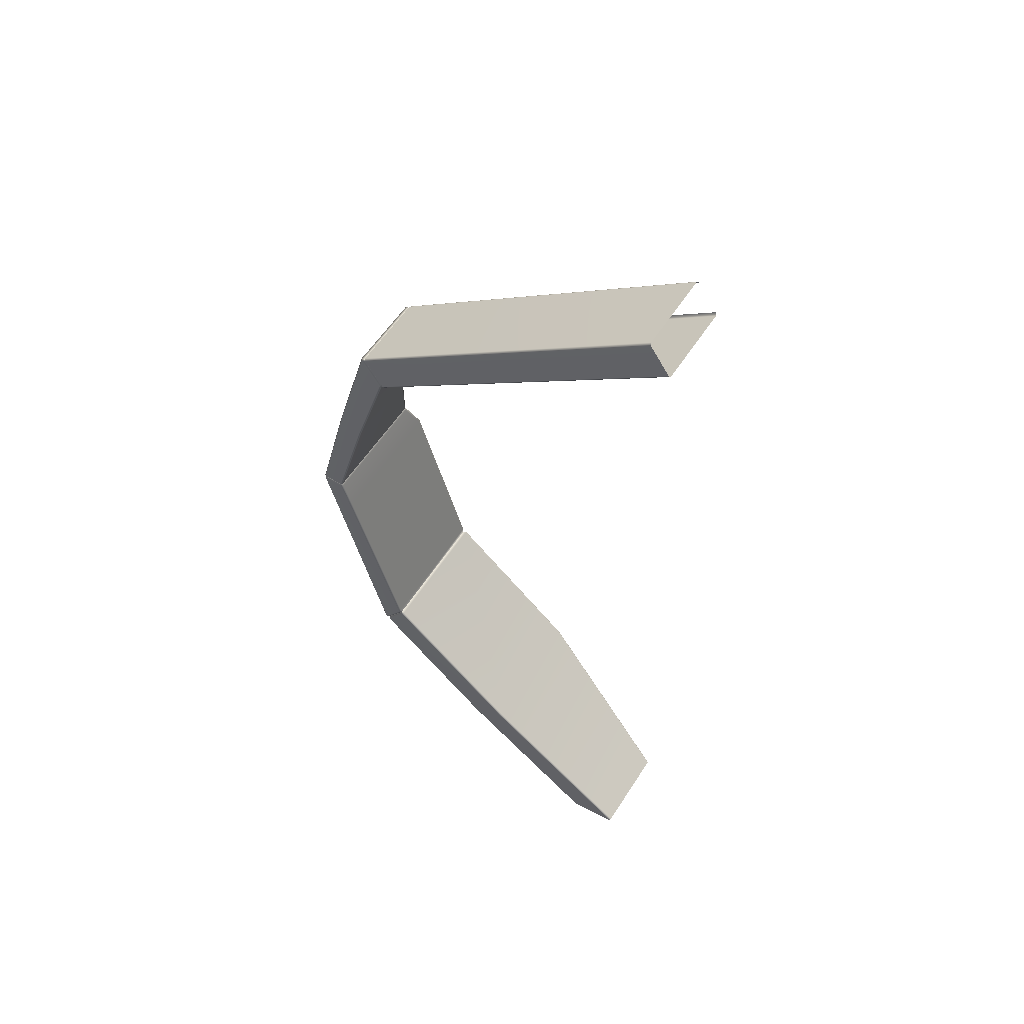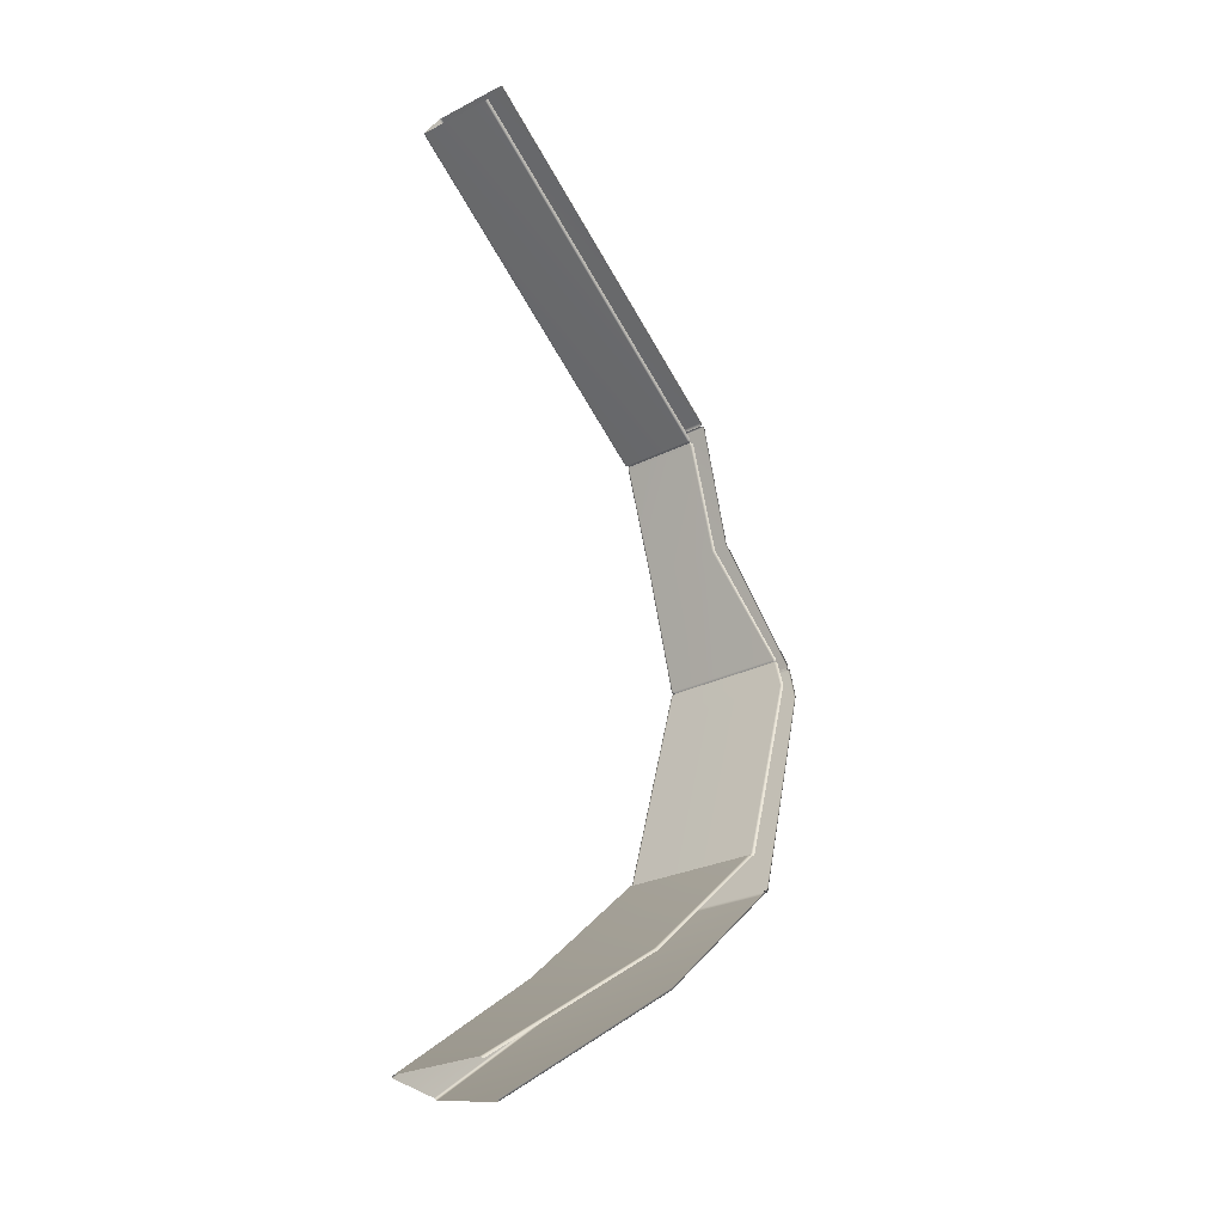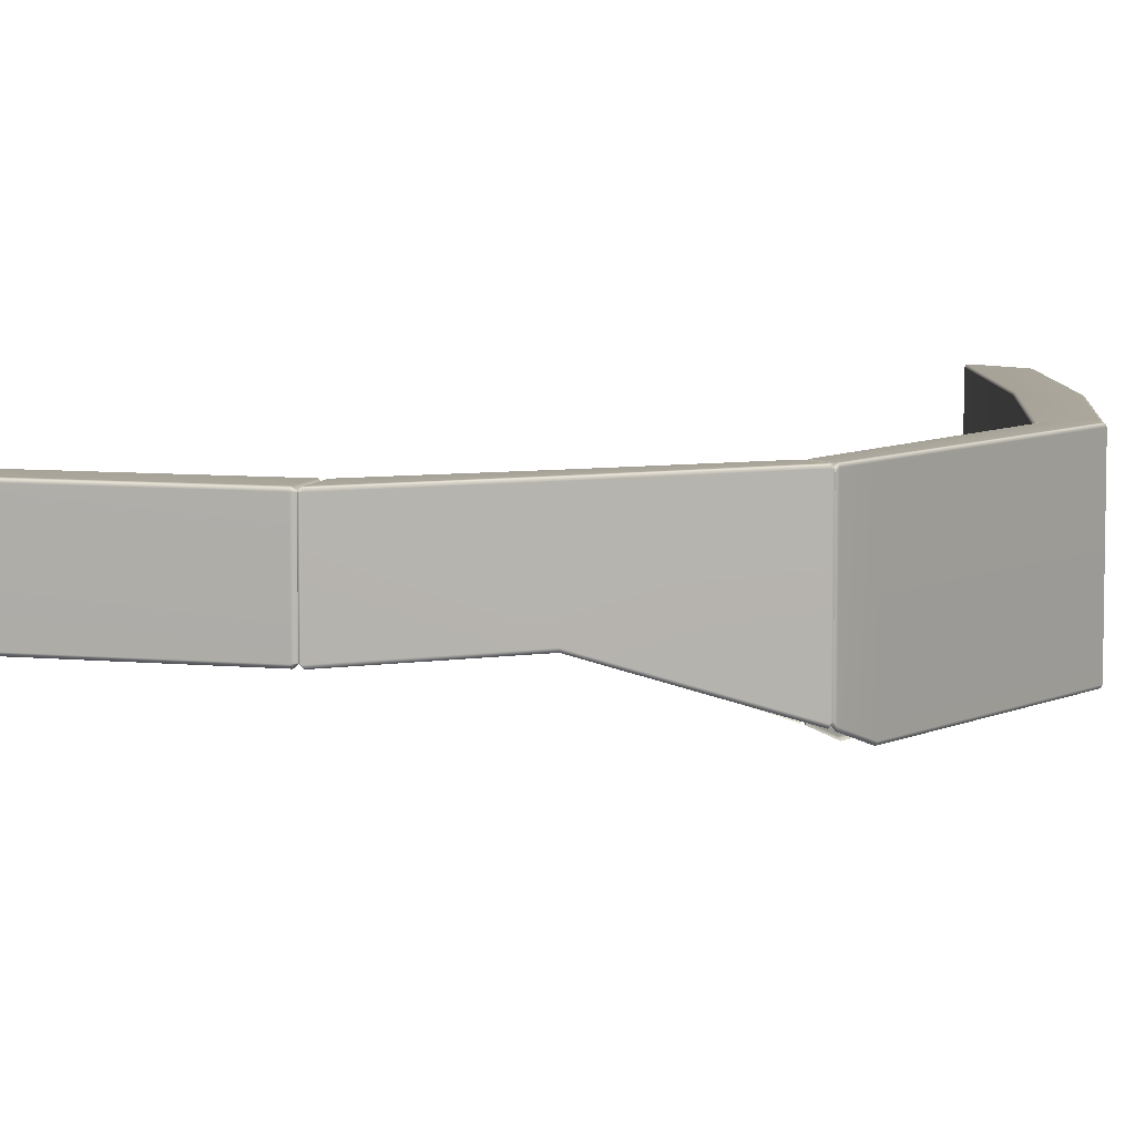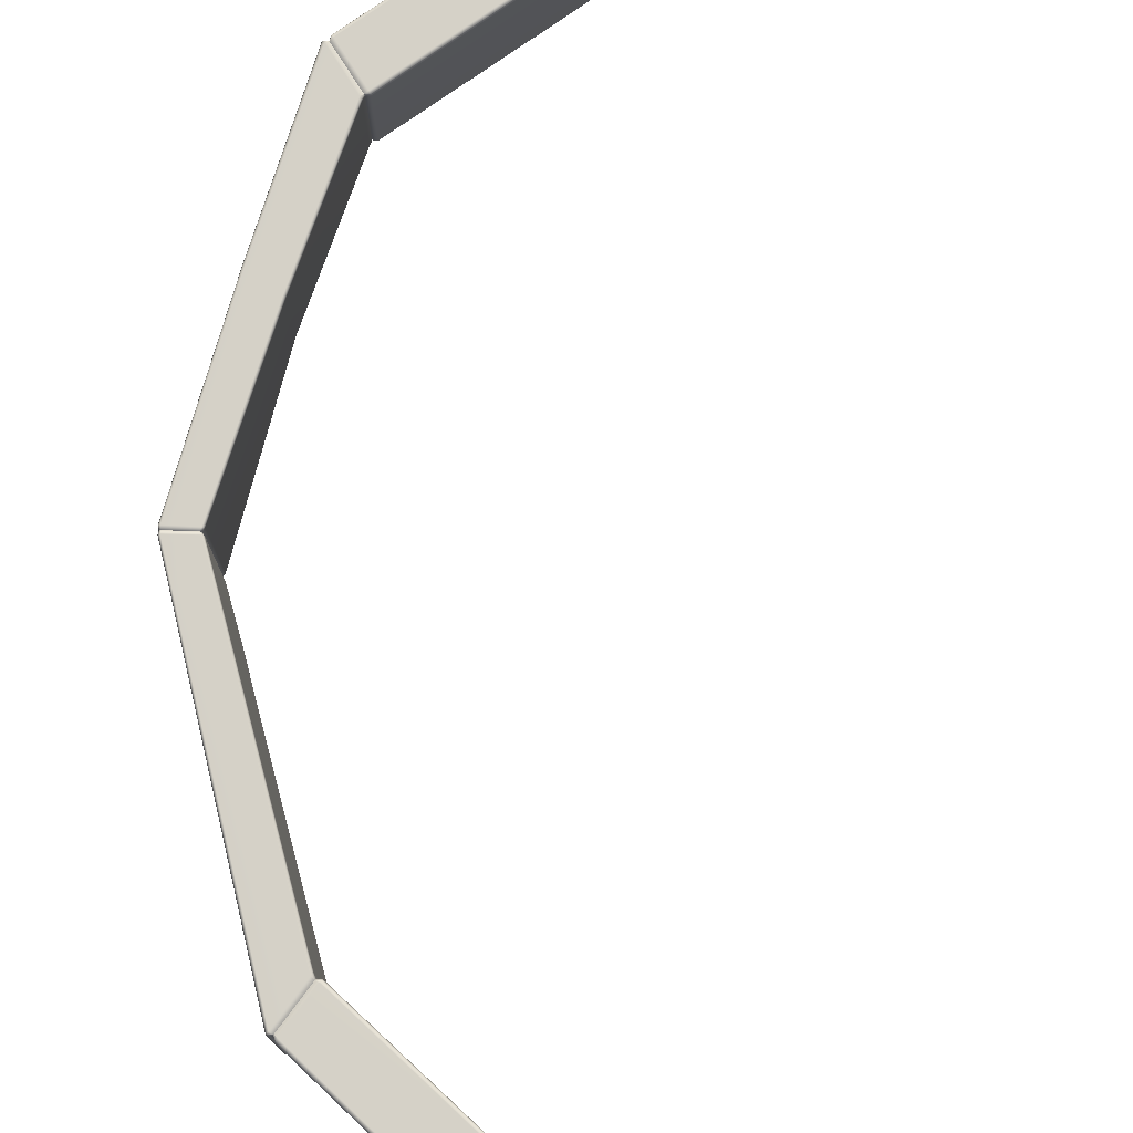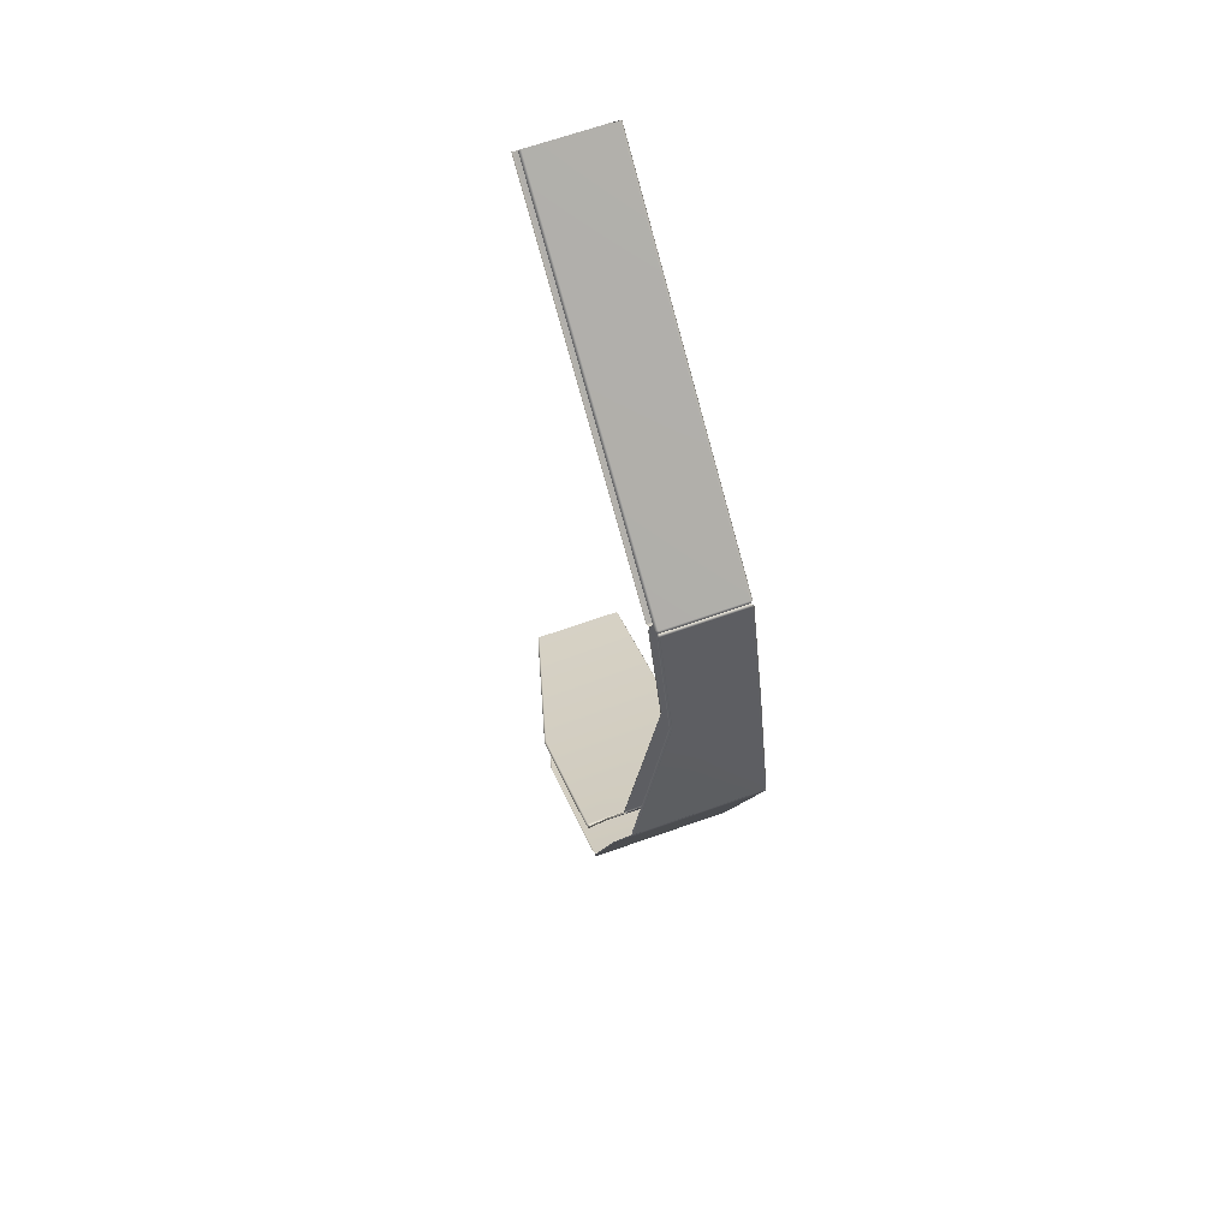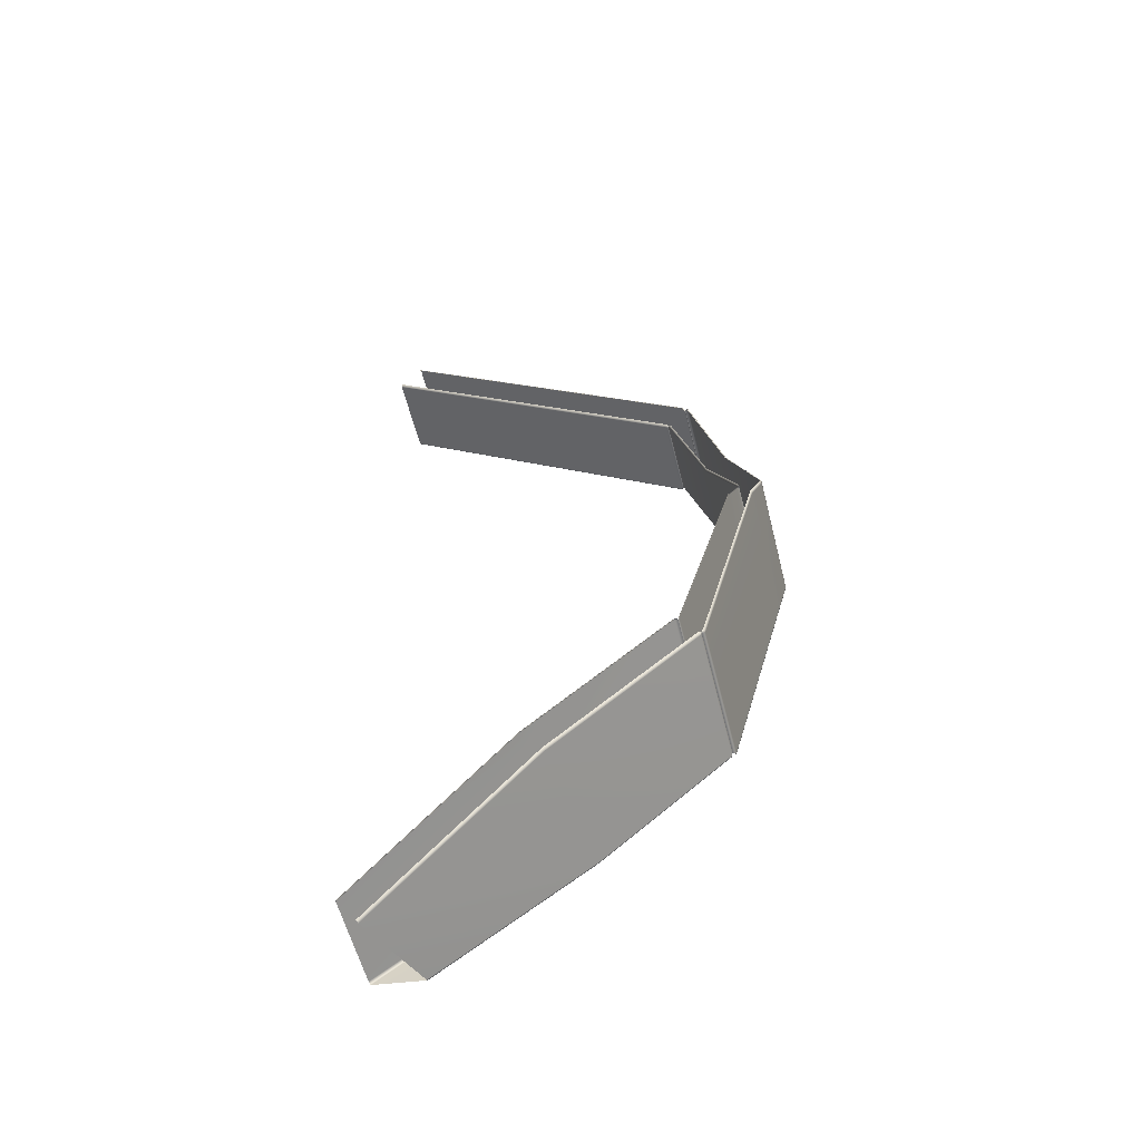
<metadata>
{"format":"obj","ext":"obj","renderer":"f3d","projection":"perspective","resolution":1024,"background":"white","views":[{"elev":56.4,"azim":-147.7,"up":"+Z"},{"elev":-25.9,"azim":-50.9,"up":"+Z"},{"elev":7.4,"azim":52.1,"up":"+Y"},{"elev":79.2,"azim":-177.9,"up":"+Y"},{"elev":66.6,"azim":70.4,"up":"+Z"},{"elev":-57.0,"azim":13.9,"up":"+Z"}]}
</metadata>
<code>
g ENV_S06_IB_Middle_CircleWalls_MO
v 8.107 0.521 17.28
v 8.104 0.5708 17.32
v 8.121 0.5824 17.32
v 8.124 0.5327 17.28
v 7.959 0.3302 16.74
v 8.127 0.6094 17.32
v 7.976 0.3418 16.74
v 7.057 0.3302 13.41
v 8.131 0.5606 17.28
v 8.131 2.525 17.28
v 8.127 2.491 17.32
v 8.121 2.517 17.32
v 7.983 0.3703 16.74
v 7.073 0.3418 13.39
v 8.124 2.553 17.28
v 8.104 2.529 17.32
v 7.021 0.3693 13.39
v 7.016 0.3647 13.39
v 7.023 0.3774 13.38
v 7.079 0.3703 13.38
v 7.023 2.518 13.38
v 7.079 2.525 13.38
v 7.021 2.526 13.39
v 7.983 2.525 16.74
v 8.107 2.565 17.28
v 7.805 2.529 17.32
v 7.976 2.553 16.74
v 7.073 2.553 13.39
v 7.016 2.53 13.39
v 7.781 2.565 17.28
v 7.789 2.517 17.32
v 7.959 2.565 16.74
v 7.057 2.565 13.41
v 6.722 2.53 13.82
v 7.764 2.553 17.28
v 7.782 2.491 17.32
v 7.637 2.565 16.81
v 6.755 2.565 13.85
v 6.717 2.526 13.82
v 7.757 2.525 17.28
v 7.782 0.6094 17.32
v 7.62 2.553 16.81
v 6.738 2.553 13.87
v 6.711 2.513 13.83
v 7.757 0.5606 17.28
v 7.789 0.5824 17.32
v 7.612 2.525 16.81
v 6.732 2.525 13.88
v 6.732 0.3703 13.88
v 6.713 0.3814 13.84
v 7.612 0.3703 16.81
v 7.764 0.5327 17.28
v 7.805 0.5708 17.32
v 7.781 0.521 17.28
v 7.62 0.3418 16.81
v 7.637 0.3302 16.81
v 6.738 0.3418 13.87
v 6.755 0.3302 13.85
v 6.722 0.3647 13.82
v 6.717 0.3693 13.82
v 6.681 0.3302 13.8
v 6.711 0.3824 13.83
v 6.711 2.513 13.83
v 6.658 2.525 13.83
v 6.717 2.526 13.82
v 6.665 0.3418 13.82
v 6.665 2.553 13.82
v 6.722 2.53 13.82
v 4.473 0.3418 11.92
v 4.49 0.3302 11.9
v 1.884 1.046 10.06
v 1.899 1.035 10.04
v 1.876 1.075 10.07
v 4.467 0.3703 11.93
v 1.876 2.525 10.07
v 6.666 0.3718 13.83
v 6.658 0.3703 13.83
v 4.467 2.525 11.93
v 1.884 2.553 10.06
v 4.473 2.553 11.92
v 1.899 2.565 10.04
v 4.49 2.565 11.9
v 6.681 2.565 13.8
v 7.016 2.53 13.39
v 6.983 2.565 13.36
v 7.021 2.526 13.39
v 5.022 2.565 11.63
v 2.665 2.565 9.934
v 2.681 2.553 9.91
v 5.038 2.553 11.6
v 2.688 2.525 9.901
v 7 2.553 13.34
v 7.023 2.518 13.38
v 5.044 2.525 11.59
v 2.225 1.075 9.57
v 7.006 2.525 13.33
v 7.023 0.3774 13.38
v 4.814 0.3703 11.43
v 2.218 1.046 9.58
v 7.006 0.3703 13.33
v 7.021 0.3693 13.39
v 4.808 0.3418 11.44
v 2.202 1.035 9.603
v 4.792 0.3302 11.46
v 7 0.3418 13.34
v 7.016 0.3647 13.39
v 6.983 0.3302 13.36
v 1.681 1.261 24.64
v 1.697 1.249 24.67
v 6.63 1.249 20.98
v 6.614 1.261 20.96
v 1.674 1.289 24.63
v 6.667 1.288 20.96
v 6.671 1.283 20.96
v 6.661 1.301 20.95
v 6.608 1.289 20.95
v 6.608 2.525 20.95
v 1.674 2.525 24.63
v 6.661 2.513 20.95
v 1.681 2.553 24.64
v 6.667 2.526 20.96
v 6.614 2.553 20.96
v 6.671 2.53 20.96
v 1.697 2.565 24.67
v 6.63 2.565 20.98
v 6.965 2.53 21.39
v 6.933 2.565 21.42
v 1.999 2.565 25.1
v 6.97 2.526 21.39
v 2.016 2.553 25.12
v 6.949 2.553 21.44
v 6.972 2.518 21.4
v 2.022 2.525 25.13
v 6.956 2.525 21.45
v 6.972 1.296 21.4
v 2.022 1.289 25.13
v 6.956 1.289 21.45
v 6.97 1.288 21.39
v 2.016 1.261 25.12
v 6.949 1.261 21.44
v 6.965 1.283 21.39
v 1.999 1.249 25.1
v 6.933 1.249 21.42
v 6.97 1.288 21.39
v 7.006 1.249 21.37
v 6.965 1.283 21.39
v 7.022 1.261 21.39
v 6.972 1.296 21.4
v 7.568 1.273 19.5
v 7.551 1.261 19.49
v 7.029 1.289 21.4
v 6.972 2.518 21.4
v 7.575 1.301 19.51
v 7.029 2.525 21.4
v 6.97 2.526 21.39
v 8.126 0.5591 17.36
v 8.108 0.5474 17.36
v 8.104 0.5708 17.32
v 8.121 0.5824 17.32
v 8.133 0.5875 17.36
v 8.127 0.6094 17.32
v 7.575 2.525 19.51
v 8.133 2.525 17.36
v 8.127 2.491 17.32
v 8.121 2.517 17.32
v 8.126 2.553 17.36
v 8.104 2.529 17.32
v 7.568 2.553 19.5
v 8.108 2.565 17.36
v 7.782 2.565 17.35
v 7.805 2.529 17.32
v 7.789 2.517 17.32
v 7.022 2.553 21.39
v 6.965 2.53 21.39
v 7.006 2.565 21.37
v 6.671 2.53 20.96
v 7.551 2.565 19.49
v 7.765 2.553 17.35
v 7.782 2.491 17.32
v 7.238 2.565 19.26
v 6.704 2.565 20.93
v 6.667 2.526 20.96
v 6.688 2.553 20.91
v 6.661 2.513 20.95
v 7.222 2.553 19.24
v 6.681 2.525 20.9
v 6.661 1.301 20.95
v 7.758 2.525 17.35
v 6.681 1.289 20.9
v 6.667 1.288 20.96
v 7.214 2.525 19.24
v 7.758 0.5875 17.35
v 7.782 0.6094 17.32
v 7.214 1.301 19.24
v 7.765 0.5591 17.35
v 7.789 0.5824 17.32
v 6.688 1.261 20.91
v 6.671 1.283 20.96
v 6.704 1.249 20.93
v 7.238 1.261 19.26
v 7.222 1.273 19.24
v 7.782 0.5474 17.35
v 7.805 0.5708 17.32
g ENV_S06_IB_Middle_CircleWalls_MO_0
f 3 2 1
f 4 3 1
f 4 1 5
f 6 3 4
f 7 4 5
f 7 5 8
f 9 6 4
f 9 4 7
f 9 10 6
f 10 11 6
f 11 10 12
f 13 9 7
f 9 13 10
f 14 7 8
f 13 7 14
f 10 15 12
f 12 15 16
f 14 8 17
f 8 18 17
f 14 17 19
f 20 14 19
f 20 13 14
f 20 19 21
f 22 20 21
f 20 22 13
f 22 21 23
f 13 24 10
f 10 24 15
f 22 24 13
f 15 25 16
f 26 16 25
f 24 27 15
f 24 22 27
f 15 27 25
f 28 22 23
f 22 28 27
f 28 23 29
f 30 26 25
f 26 30 31
f 27 32 25
f 27 28 32
f 30 25 32
f 33 28 29
f 28 33 32
f 33 29 34
f 30 35 31
f 31 35 36
f 37 30 32
f 37 32 33
f 30 37 35
f 38 33 34
f 38 37 33
f 38 34 39
f 35 40 36
f 41 36 40
f 37 42 35
f 37 38 42
f 35 42 40
f 43 38 39
f 38 43 42
f 39 44 43
f 45 41 40
f 46 41 45
f 42 47 40
f 42 43 47
f 45 40 47
f 44 48 43
f 43 48 47
f 49 48 44
f 50 49 44
f 51 47 48
f 51 45 47
f 49 51 48
f 52 46 45
f 52 45 51
f 53 46 52
f 54 53 52
f 55 52 51
f 54 52 55
f 55 51 49
f 56 54 55
f 56 55 57
f 57 55 49
f 58 56 57
f 58 57 59
f 57 60 59
f 60 57 49
f 59 60 61
f 49 62 60
f 49 50 62
f 62 50 63
f 63 64 62
f 64 63 65
f 60 66 61
f 66 60 62
f 67 64 65
f 65 68 67
f 61 66 69
f 70 61 69
f 70 69 71
f 72 70 71
f 71 69 73
f 69 74 73
f 69 66 74
f 75 73 74
f 62 76 66
f 64 76 62
f 76 77 66
f 66 77 74
f 77 76 64
f 78 75 74
f 78 74 77
f 64 78 77
f 79 75 78
f 80 78 64
f 80 79 78
f 67 80 64
f 81 79 80
f 82 80 67
f 82 81 80
f 83 82 67
f 68 83 67
f 68 84 83
f 84 85 83
f 83 85 82
f 84 86 85
f 82 87 81
f 85 87 82
f 87 88 81
f 89 88 87
f 90 89 87
f 90 87 85
f 91 89 90
f 86 92 85
f 92 90 85
f 86 93 92
f 94 91 90
f 94 90 92
f 95 91 94
f 93 96 92
f 96 94 92
f 93 97 96
f 98 95 94
f 98 94 96
f 95 98 99
f 97 100 96
f 100 98 96
f 97 101 100
f 98 102 99
f 98 100 102
f 99 102 103
f 102 104 103
f 101 105 100
f 100 105 102
f 102 105 104
f 101 106 105
f 105 107 104
f 106 107 105
f 110 109 108
f 111 110 108
f 111 108 112
f 111 113 110
f 113 114 110
f 115 113 111
f 116 111 112
f 116 115 111
f 116 112 117
f 116 117 115
f 112 118 117
f 117 119 115
f 118 120 117
f 119 117 121
f 120 122 117
f 117 122 121
f 123 121 122
f 120 124 122
f 125 123 122
f 124 125 122
f 126 123 125
f 127 125 124
f 127 126 125
f 128 127 124
f 129 126 127
f 128 130 127
f 131 129 127
f 130 131 127
f 132 129 131
f 130 133 131
f 134 132 131
f 133 134 131
f 135 132 134
f 133 136 134
f 137 135 134
f 136 137 134
f 138 135 137
f 137 136 139
f 140 138 137
f 140 137 139
f 141 138 140
f 140 139 142
f 143 141 140
f 143 140 142
f 146 145 144
f 145 147 144
f 144 147 148
f 149 147 145
f 150 149 145
f 147 151 148
f 148 151 152
f 153 151 147
f 149 153 147
f 151 154 152
f 154 151 153
f 152 154 155
f 156 149 150
f 157 156 150
f 157 158 156
f 158 159 156
f 156 160 149
f 156 159 160
f 160 153 149
f 159 161 160
f 162 153 160
f 162 154 153
f 163 160 161
f 163 162 160
f 164 163 161
f 163 164 165
f 166 163 165
f 162 163 166
f 166 165 167
f 154 162 168
f 168 162 166
f 169 166 167
f 168 166 169
f 169 167 170
f 167 171 170
f 170 171 172
f 173 154 168
f 154 173 155
f 155 173 174
f 173 175 174
f 175 173 168
f 174 175 176
f 177 168 169
f 169 170 177
f 177 175 168
f 178 170 172
f 178 172 179
f 170 180 177
f 177 180 175
f 180 170 178
f 175 181 176
f 180 181 175
f 176 181 182
f 181 183 182
f 183 181 180
f 184 182 183
f 185 180 178
f 185 183 180
f 186 184 183
f 186 183 185
f 184 186 187
f 188 178 179
f 185 178 188
f 186 189 187
f 187 189 190
f 191 186 185
f 191 185 188
f 186 191 189
f 188 179 192
f 179 193 192
f 191 188 194
f 188 192 194
f 191 194 189
f 192 193 195
f 192 195 194
f 193 196 195
f 189 197 190
f 190 197 198
f 197 199 198
f 200 199 197
f 194 201 189
f 201 197 189
f 201 200 197
f 195 201 194
f 202 200 201
f 195 202 201
f 195 196 202
f 196 203 202

</code>
